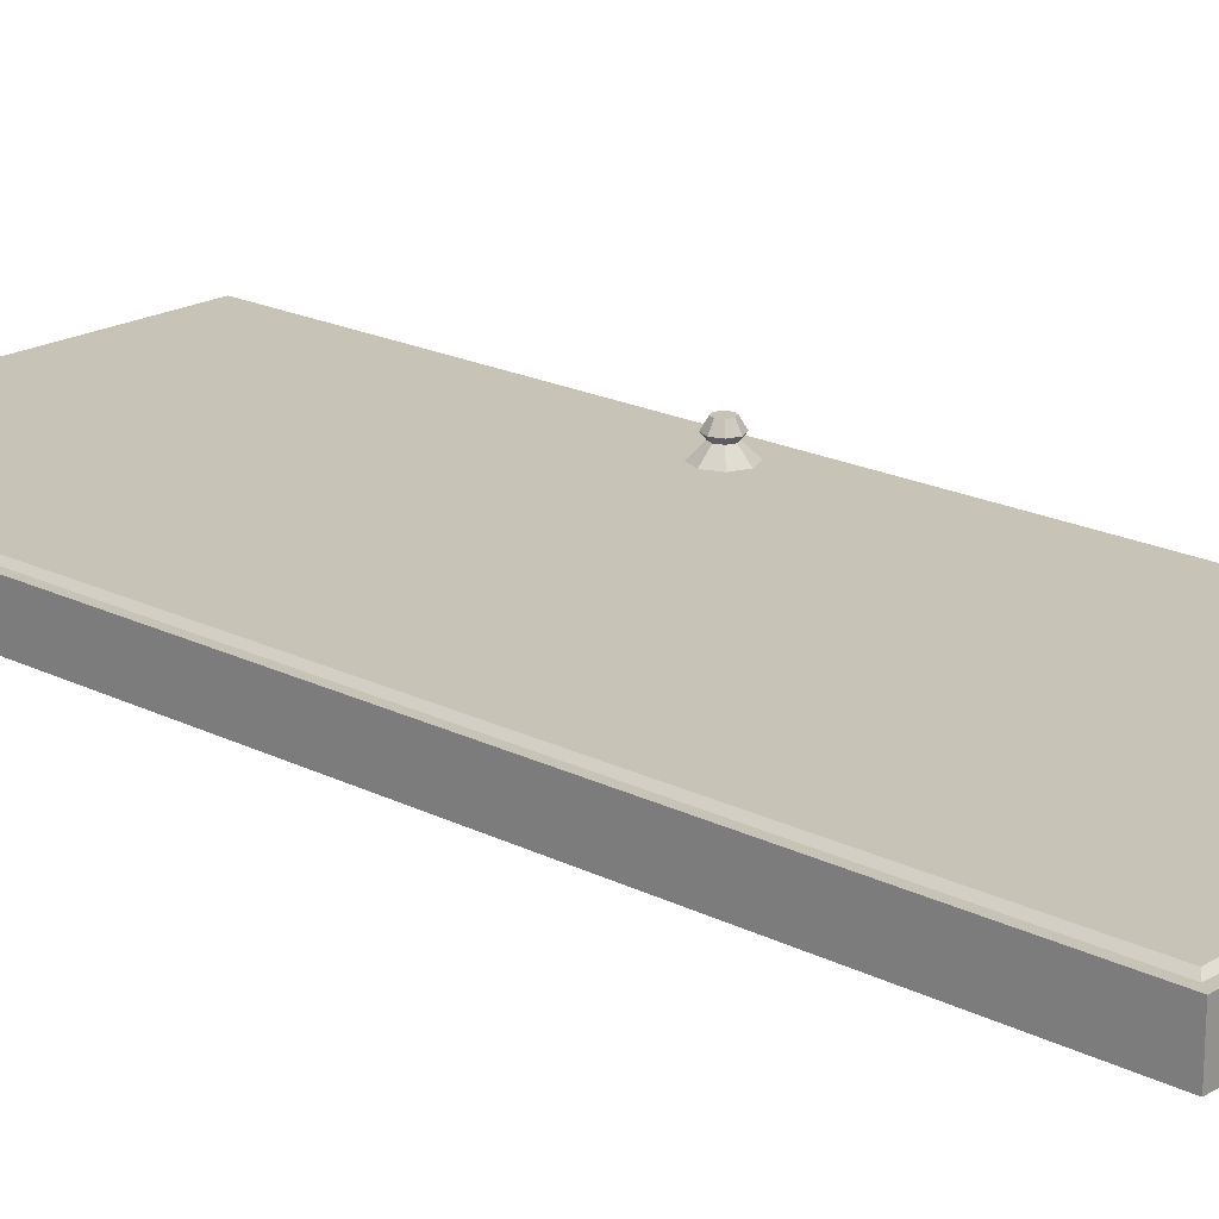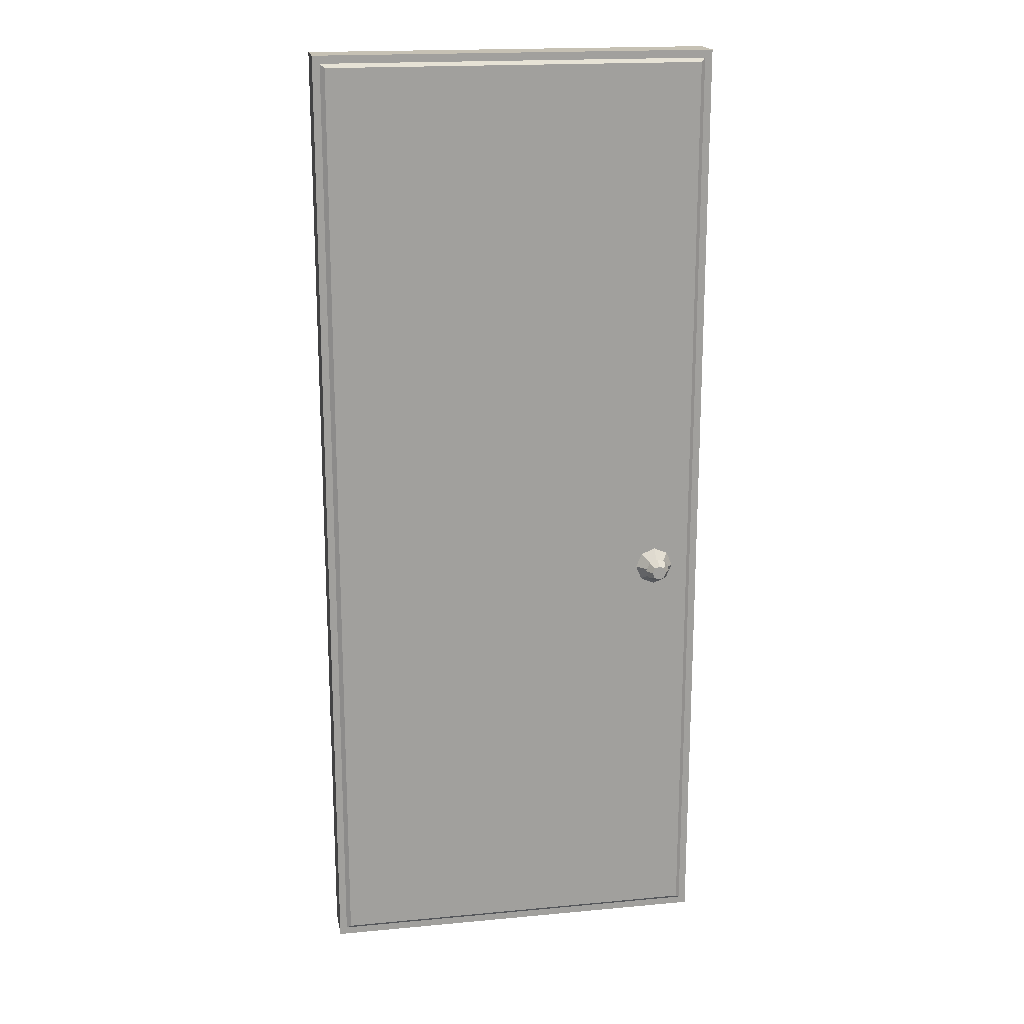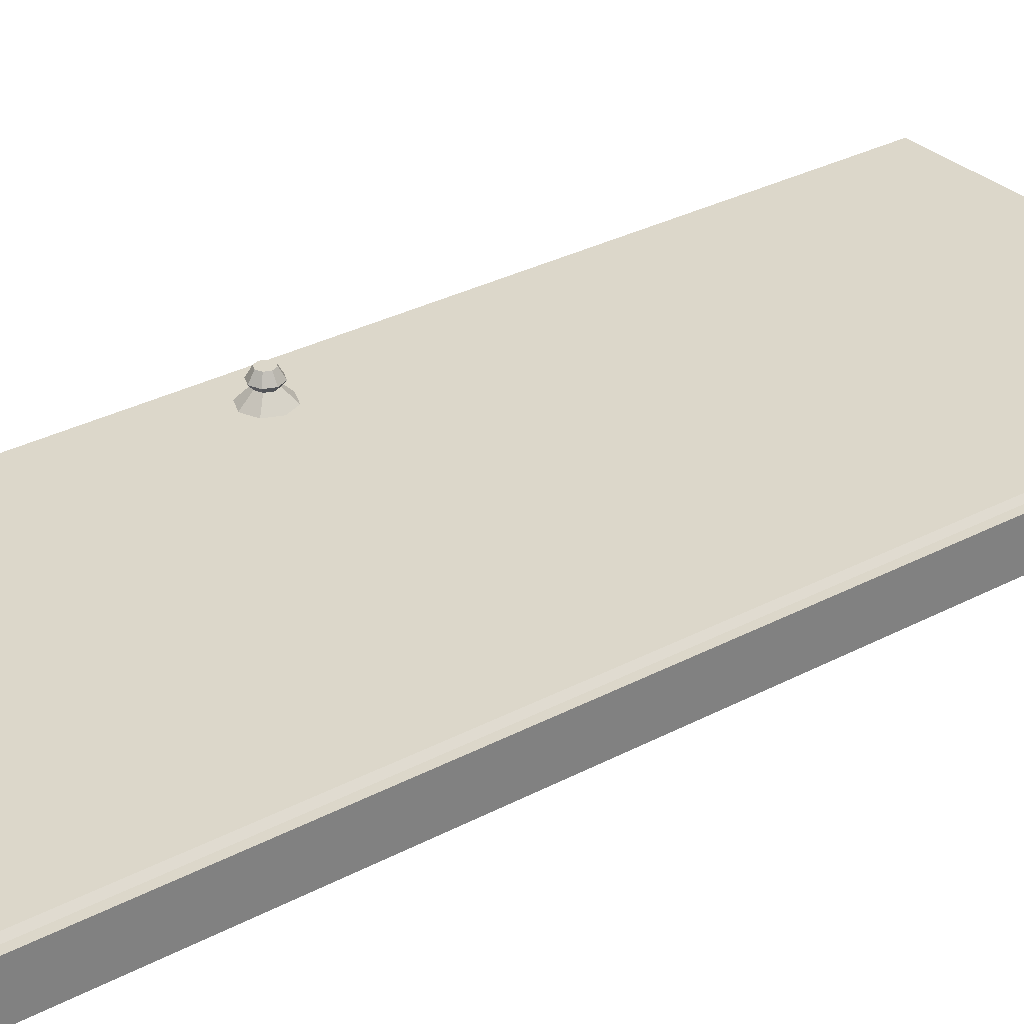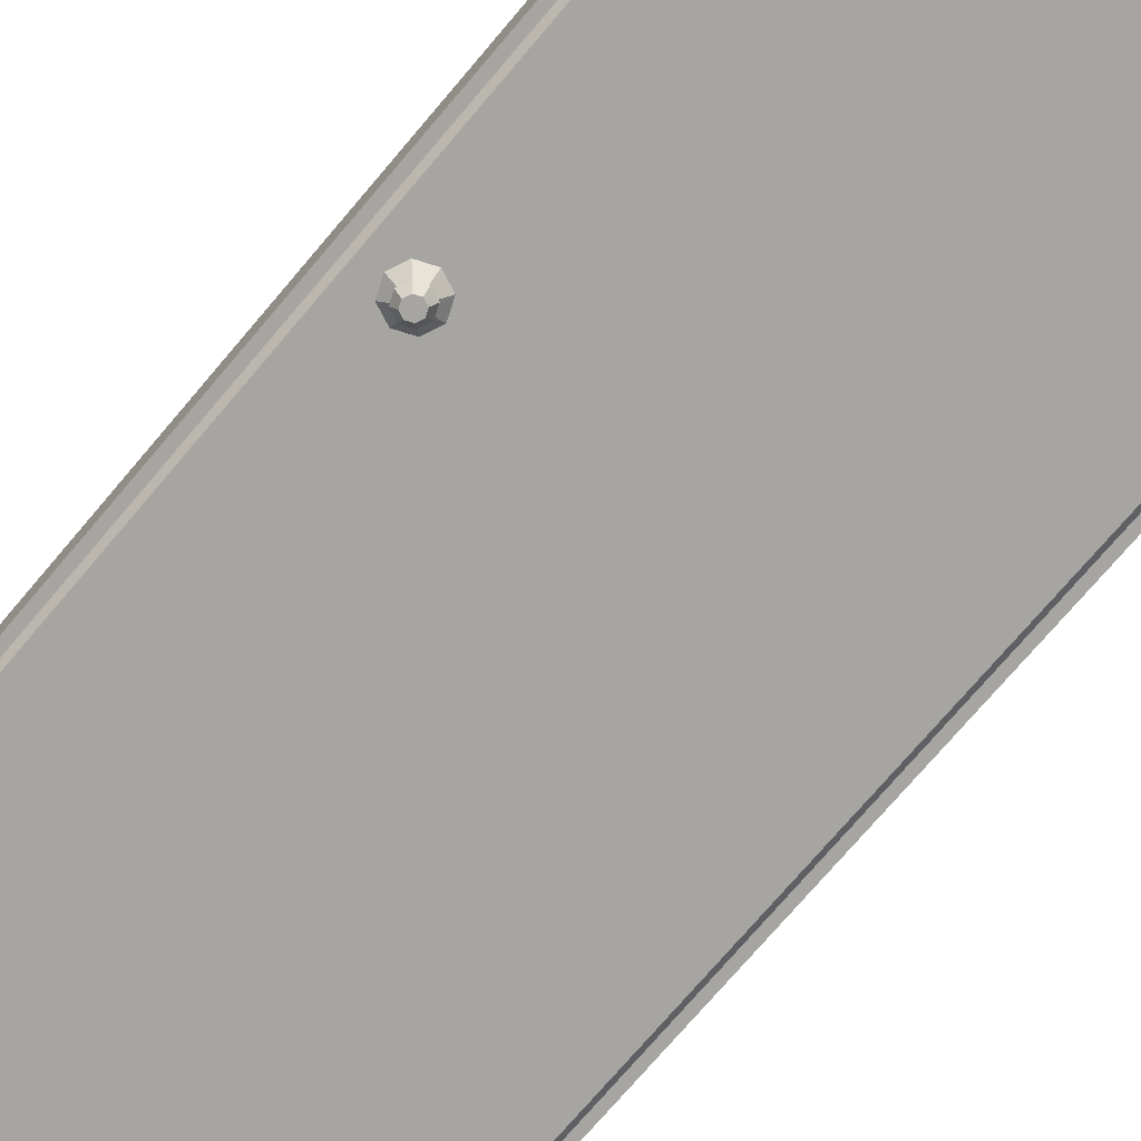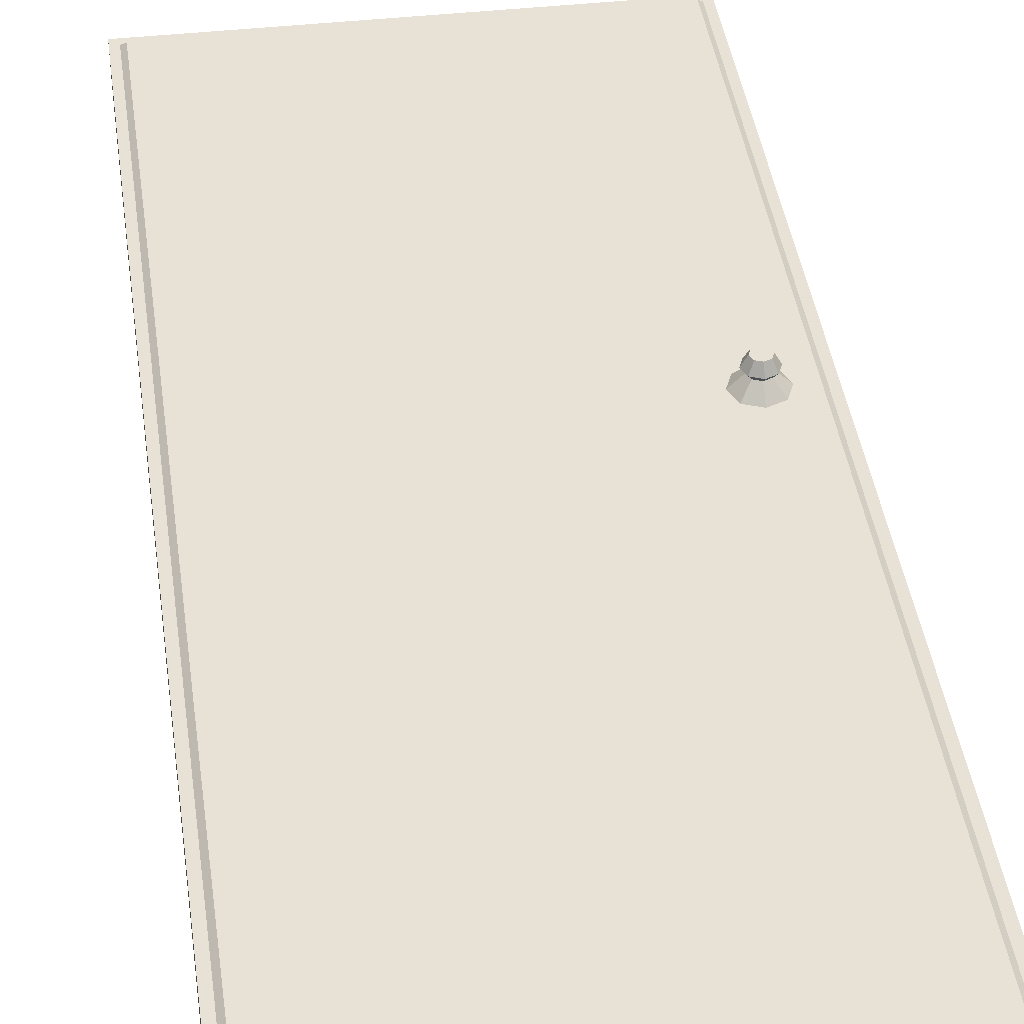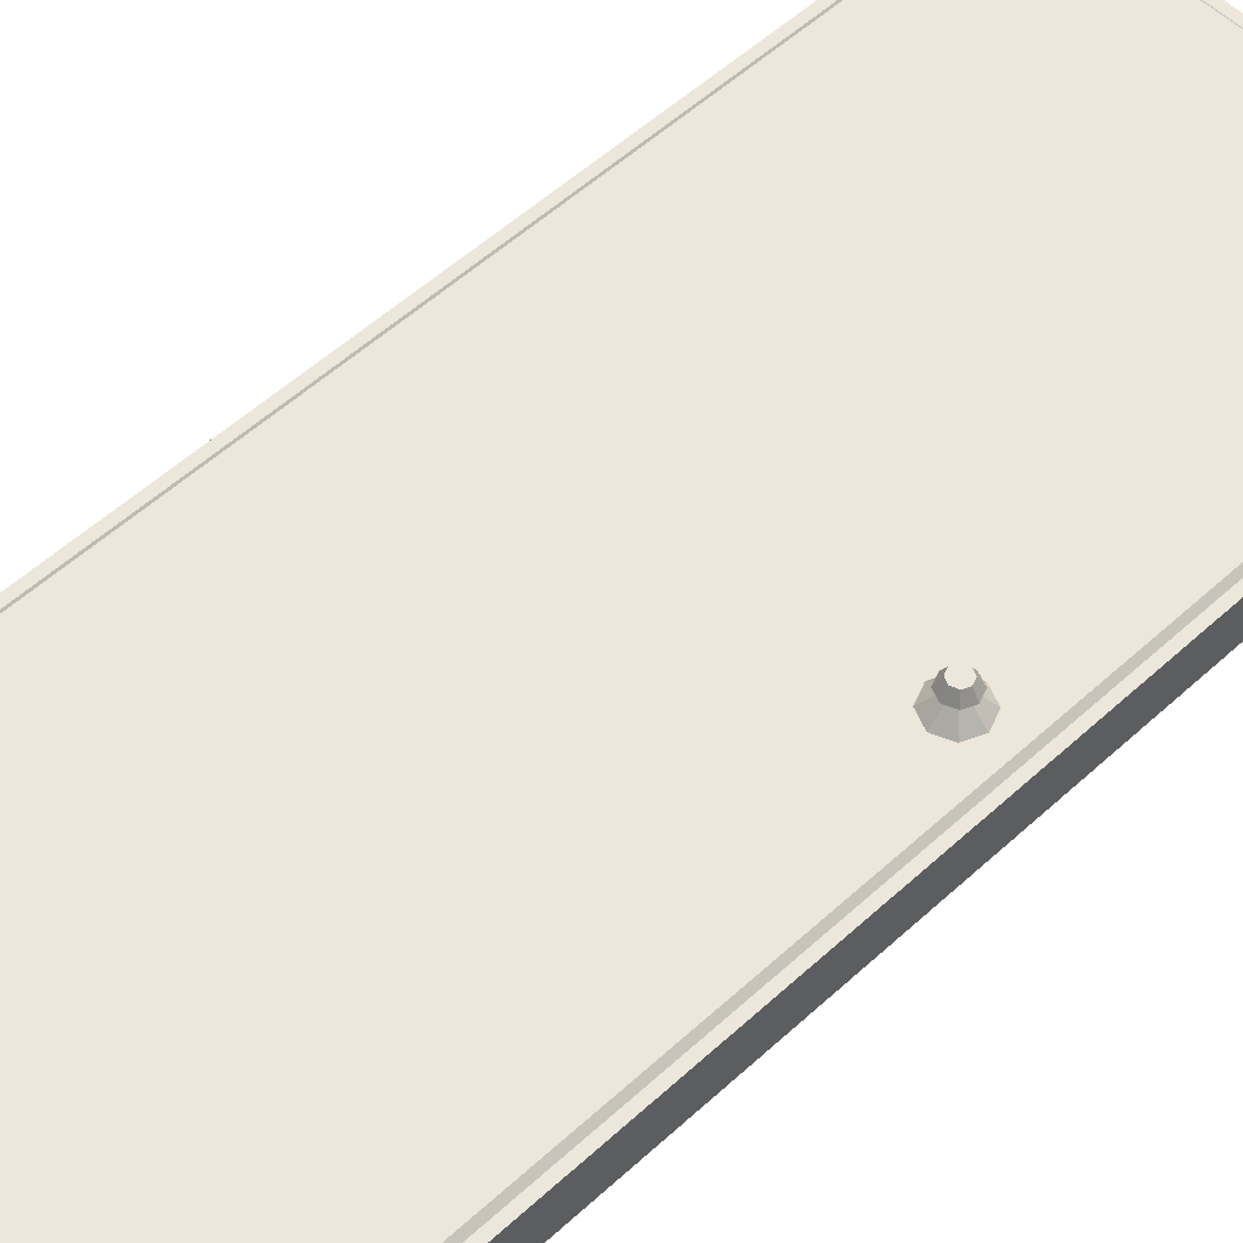
<metadata>
{"format":"obj","ext":"obj","renderer":"f3d","projection":"perspective","resolution":1024,"background":"white","views":[{"elev":19.8,"azim":132.7,"up":"+Z"},{"elev":18.5,"azim":169.8,"up":"+Y"},{"elev":30.8,"azim":52.6,"up":"+Z"},{"elev":-73.7,"azim":-40.3,"up":"+Z"},{"elev":40.5,"azim":172.2,"up":"+Z"},{"elev":53.9,"azim":-134.3,"up":"+Z"}]}
</metadata>
<code>
o Door_7_Cube.054
v -1.74 0 0.09032
v -1.74 4.198 0.09032
v -2e-06 0 0.09032
v -2e-06 4.198 0.09032
v -1.708 0.03354 0.09032
v -1.708 4.164 0.09032
v -0.03198 4.164 0.09032
v -0.03198 0.03354 0.09032
v -1.689 0.05023 0.1066
v -1.689 4.147 0.1066
v -0.05101 4.147 0.1066
v -0.05101 0.05023 0.1066
v -1.531 1.79 0.1535
v -1.531 1.742 0.1061
v -1.504 1.802 0.1535
v -1.47 1.767 0.1061
v -1.493 1.828 0.1535
v -1.445 1.828 0.1061
v -1.504 1.855 0.1535
v -1.47 1.889 0.1061
v -1.531 1.866 0.1535
v -1.531 1.915 0.1061
v -1.558 1.855 0.1535
v -1.592 1.889 0.1061
v -1.569 1.828 0.1535
v -1.617 1.828 0.1061
v -1.558 1.802 0.1535
v -1.592 1.767 0.1061
v -1.531 1.774 0.1729
v -1.493 1.79 0.1729
v -1.477 1.828 0.1729
v -1.493 1.867 0.1729
v -1.531 1.883 0.1729
v -1.57 1.867 0.1729
v -1.585 1.828 0.1729
v -1.57 1.79 0.1729
v -1.531 1.796 0.2106
v -1.508 1.806 0.2106
v -1.499 1.828 0.2106
v -1.508 1.851 0.2106
v -1.531 1.861 0.2106
v -1.554 1.851 0.2106
v -1.563 1.828 0.2106
v -1.554 1.806 0.2106
v -1.74 0 -0.09032
v -1.74 4.198 -0.09032
v -2e-06 0 -0.09032
v -2e-06 4.198 -0.09032
v -1.74 0 0
v -1.74 4.198 0
v -2e-06 0 0
v -2e-06 4.198 0
v -1.708 0.03354 -0.09032
v -1.708 4.164 -0.09032
v -0.03198 4.164 -0.09032
v -0.03198 0.03354 -0.09032
v -1.689 0.05023 -0.1066
v -1.689 4.147 -0.1066
v -0.05102 4.147 -0.1066
v -0.05102 0.05023 -0.1066
v -1.531 1.79 -0.1535
v -1.531 1.742 -0.1061
v -1.504 1.802 -0.1535
v -1.47 1.767 -0.1061
v -1.493 1.828 -0.1535
v -1.445 1.828 -0.1061
v -1.504 1.855 -0.1535
v -1.47 1.889 -0.1061
v -1.531 1.866 -0.1535
v -1.531 1.915 -0.1061
v -1.558 1.855 -0.1535
v -1.592 1.889 -0.1061
v -1.569 1.828 -0.1535
v -1.617 1.828 -0.1061
v -1.558 1.802 -0.1535
v -1.592 1.767 -0.1061
v -1.531 1.774 -0.1729
v -1.493 1.79 -0.1729
v -1.477 1.828 -0.1729
v -1.493 1.867 -0.1729
v -1.531 1.883 -0.1729
v -1.57 1.867 -0.1729
v -1.585 1.828 -0.1729
v -1.57 1.79 -0.1729
v -1.531 1.796 -0.2106
v -1.508 1.806 -0.2106
v -1.499 1.828 -0.2106
v -1.508 1.851 -0.2106
v -1.531 1.861 -0.2106
v -1.554 1.851 -0.2106
v -1.563 1.828 -0.2106
v -1.554 1.806 -0.2106
f 52 3 51
f 2 7 4
f 51 1 49
f 50 4 52
f 8 9 5
f 1 6 2
f 5 10 6
f 50 1 2
f 4 8 3
f 7 12 8
f 11 9 12
f 6 11 7
f 3 5 1
f 47 52 51
f 55 46 48
f 45 51 49
f 48 50 52
f 57 56 53
f 54 45 46
f 58 53 54
f 45 50 46
f 56 48 47
f 60 55 56
f 57 59 60
f 59 54 55
f 53 47 45
f 52 4 3
f 2 6 7
f 51 3 1
f 50 2 4
f 8 12 9
f 1 5 6
f 5 9 10
f 50 49 1
f 4 7 8
f 7 11 12
f 11 10 9
f 6 10 11
f 3 8 5
f 47 48 52
f 55 54 46
f 45 47 51
f 48 46 50
f 57 60 56
f 54 53 45
f 58 57 53
f 45 49 50
f 56 55 48
f 60 59 55
f 57 58 59
f 59 58 54
f 53 56 47
f 14 15 13
f 16 17 15
f 17 20 19
f 20 21 19
f 22 23 21
f 23 26 25
f 20 18 26
f 26 27 25
f 27 14 13
f 25 34 23
f 33 40 32
f 21 32 19
f 25 36 35
f 17 30 15
f 23 33 21
f 27 29 36
f 13 30 29
f 19 31 17
f 40 42 44
f 31 38 30
f 36 43 35
f 33 42 41
f 31 40 39
f 29 38 37
f 29 44 36
f 34 43 42
f 63 62 61
f 65 64 63
f 65 68 66
f 69 68 67
f 71 70 69
f 71 74 72
f 66 70 74
f 75 74 73
f 75 62 76
f 82 73 71
f 88 81 80
f 80 69 67
f 73 84 75
f 78 65 63
f 81 71 69
f 84 61 75
f 61 78 63
f 79 67 65
f 86 92 90
f 86 79 78
f 91 84 83
f 81 90 82
f 79 88 80
f 85 78 77
f 92 77 84
f 82 91 83
f 14 16 15
f 16 18 17
f 17 18 20
f 20 22 21
f 22 24 23
f 23 24 26
f 18 16 26
f 16 14 26
f 14 28 26
f 26 24 22
f 22 20 26
f 26 28 27
f 27 28 14
f 25 35 34
f 33 41 40
f 21 33 32
f 25 27 36
f 17 31 30
f 23 34 33
f 27 13 29
f 13 15 30
f 19 32 31
f 44 37 38
f 38 39 44
f 39 40 44
f 40 41 42
f 42 43 44
f 31 39 38
f 36 44 43
f 33 34 42
f 31 32 40
f 29 30 38
f 29 37 44
f 34 35 43
f 63 64 62
f 65 66 64
f 65 67 68
f 69 70 68
f 71 72 70
f 71 73 74
f 62 64 66
f 66 68 70
f 70 72 74
f 74 76 62
f 62 66 74
f 75 76 74
f 75 61 62
f 82 83 73
f 88 89 81
f 80 81 69
f 73 83 84
f 78 79 65
f 81 82 71
f 84 77 61
f 61 77 78
f 79 80 67
f 86 85 92
f 92 91 90
f 90 89 88
f 88 87 90
f 87 86 90
f 86 87 79
f 91 92 84
f 81 89 90
f 79 87 88
f 85 86 78
f 92 85 77
f 82 90 91

</code>
